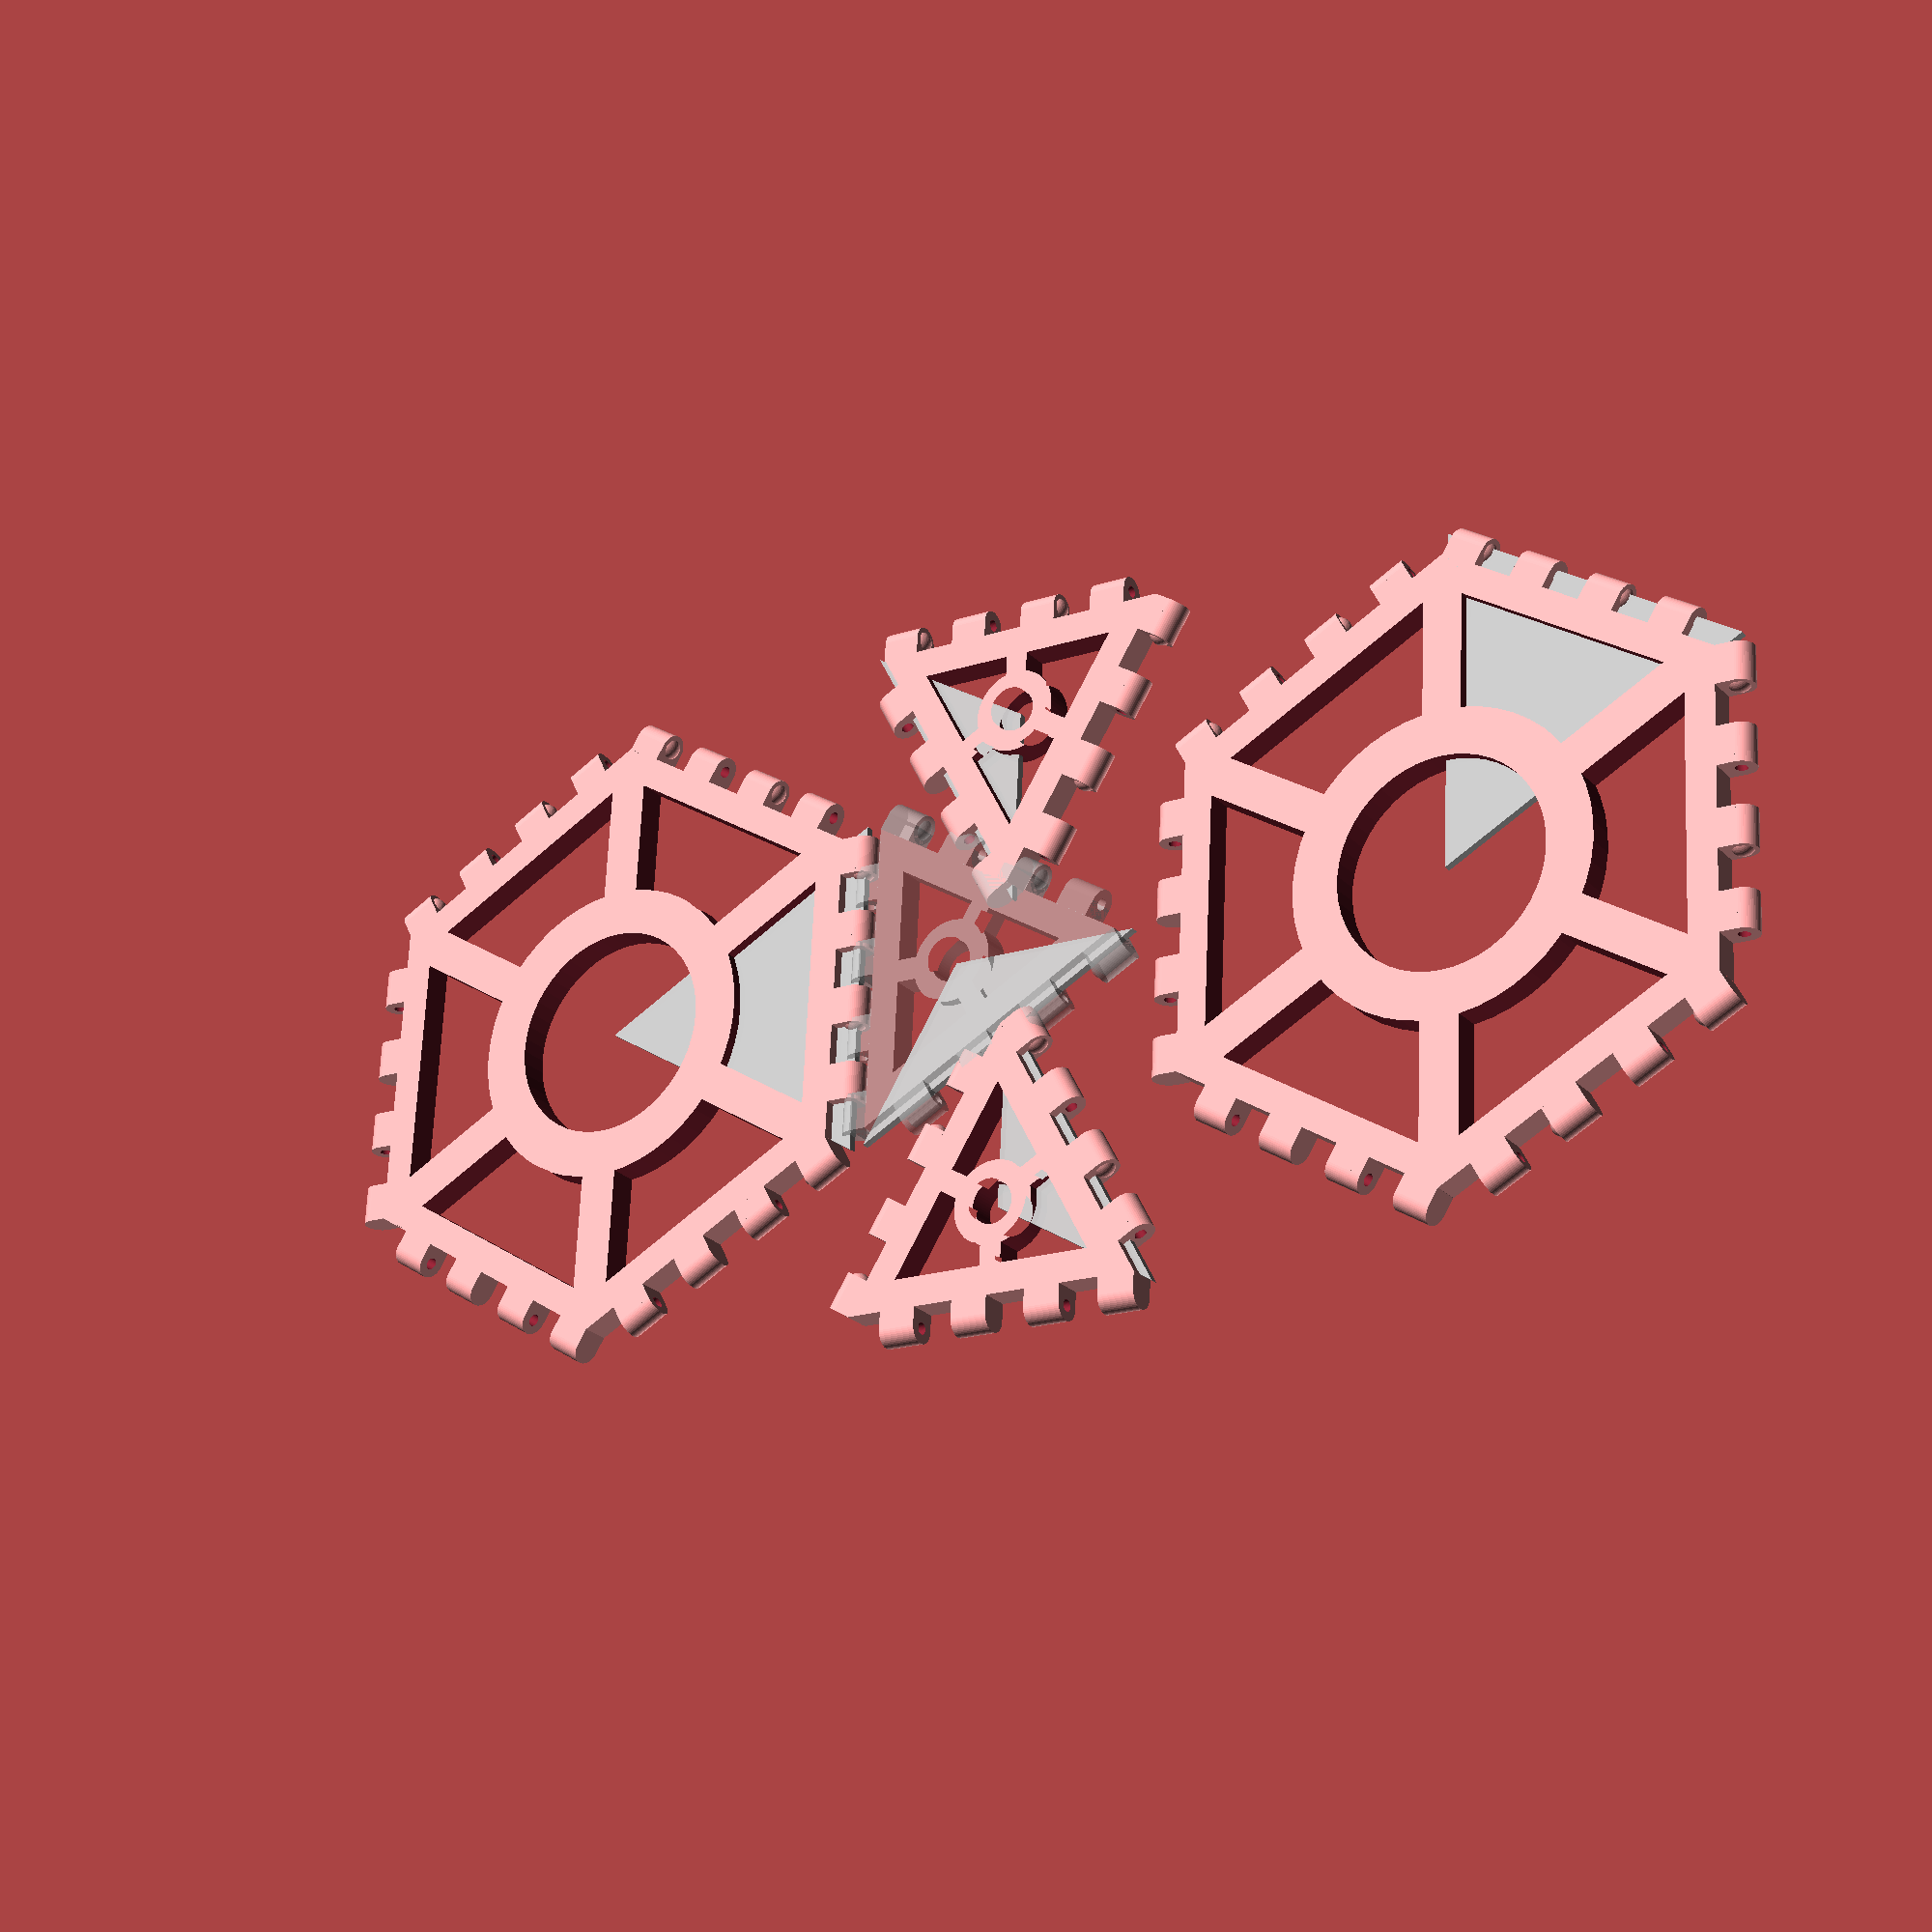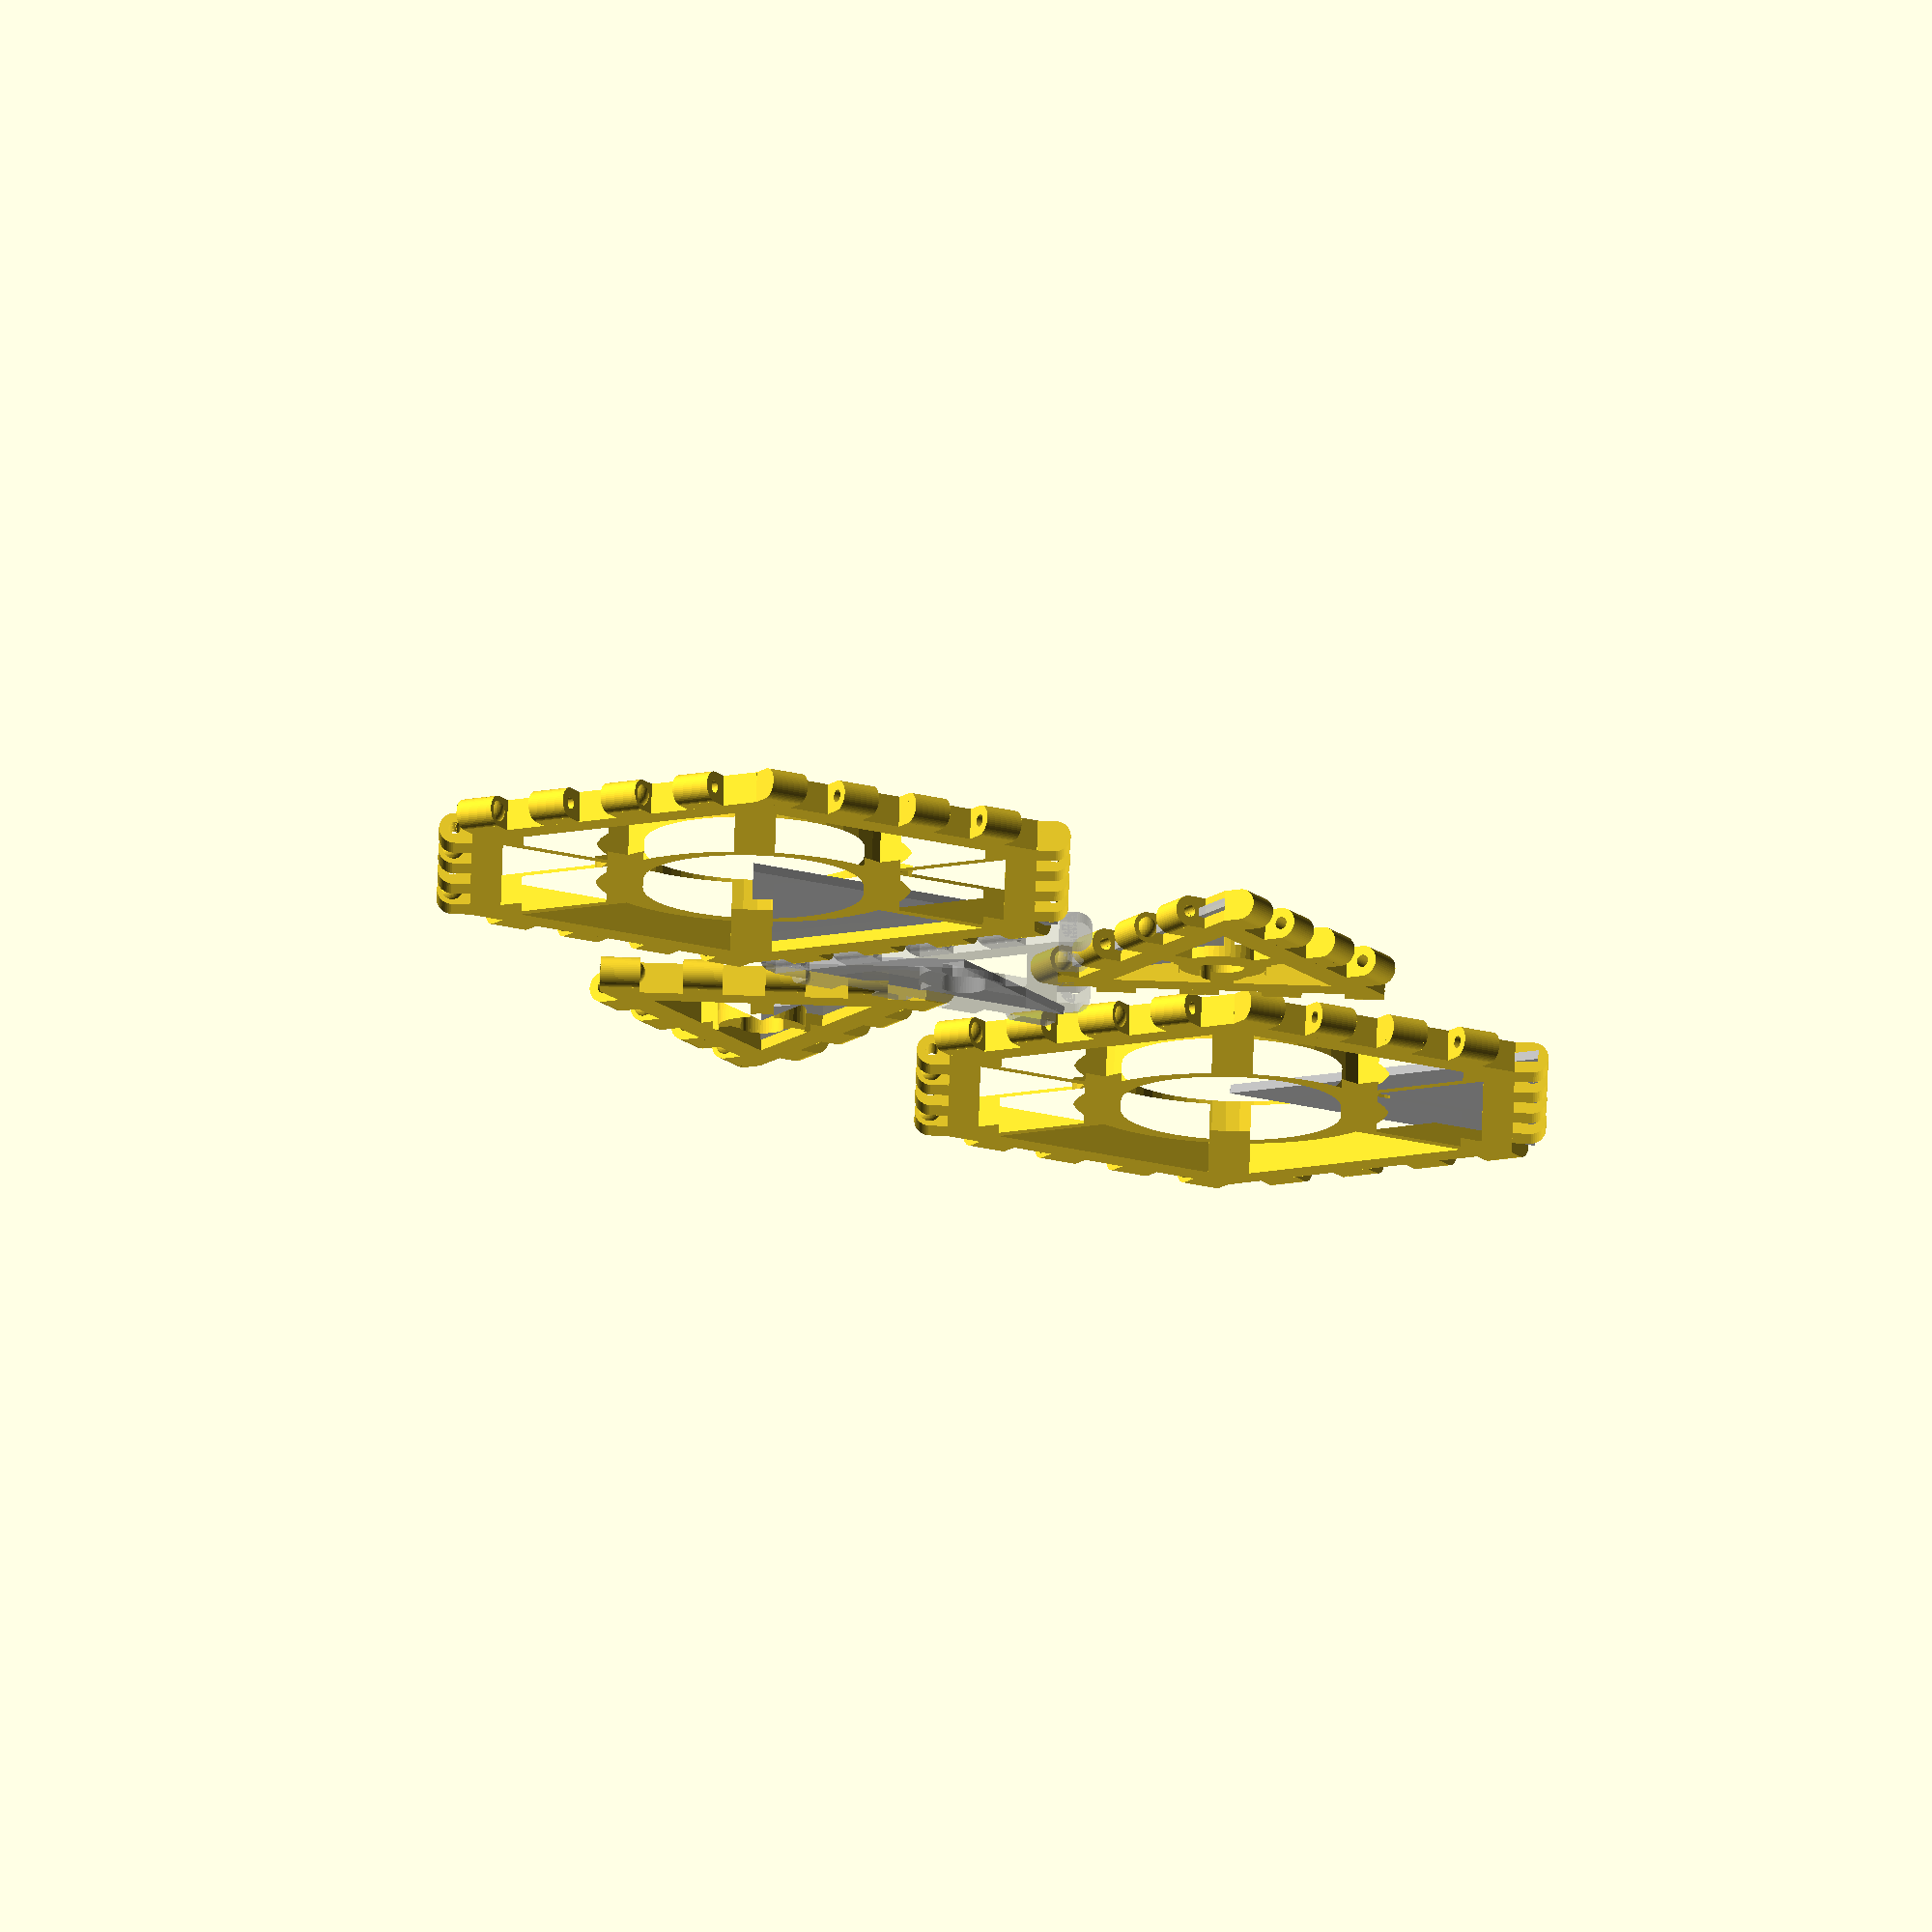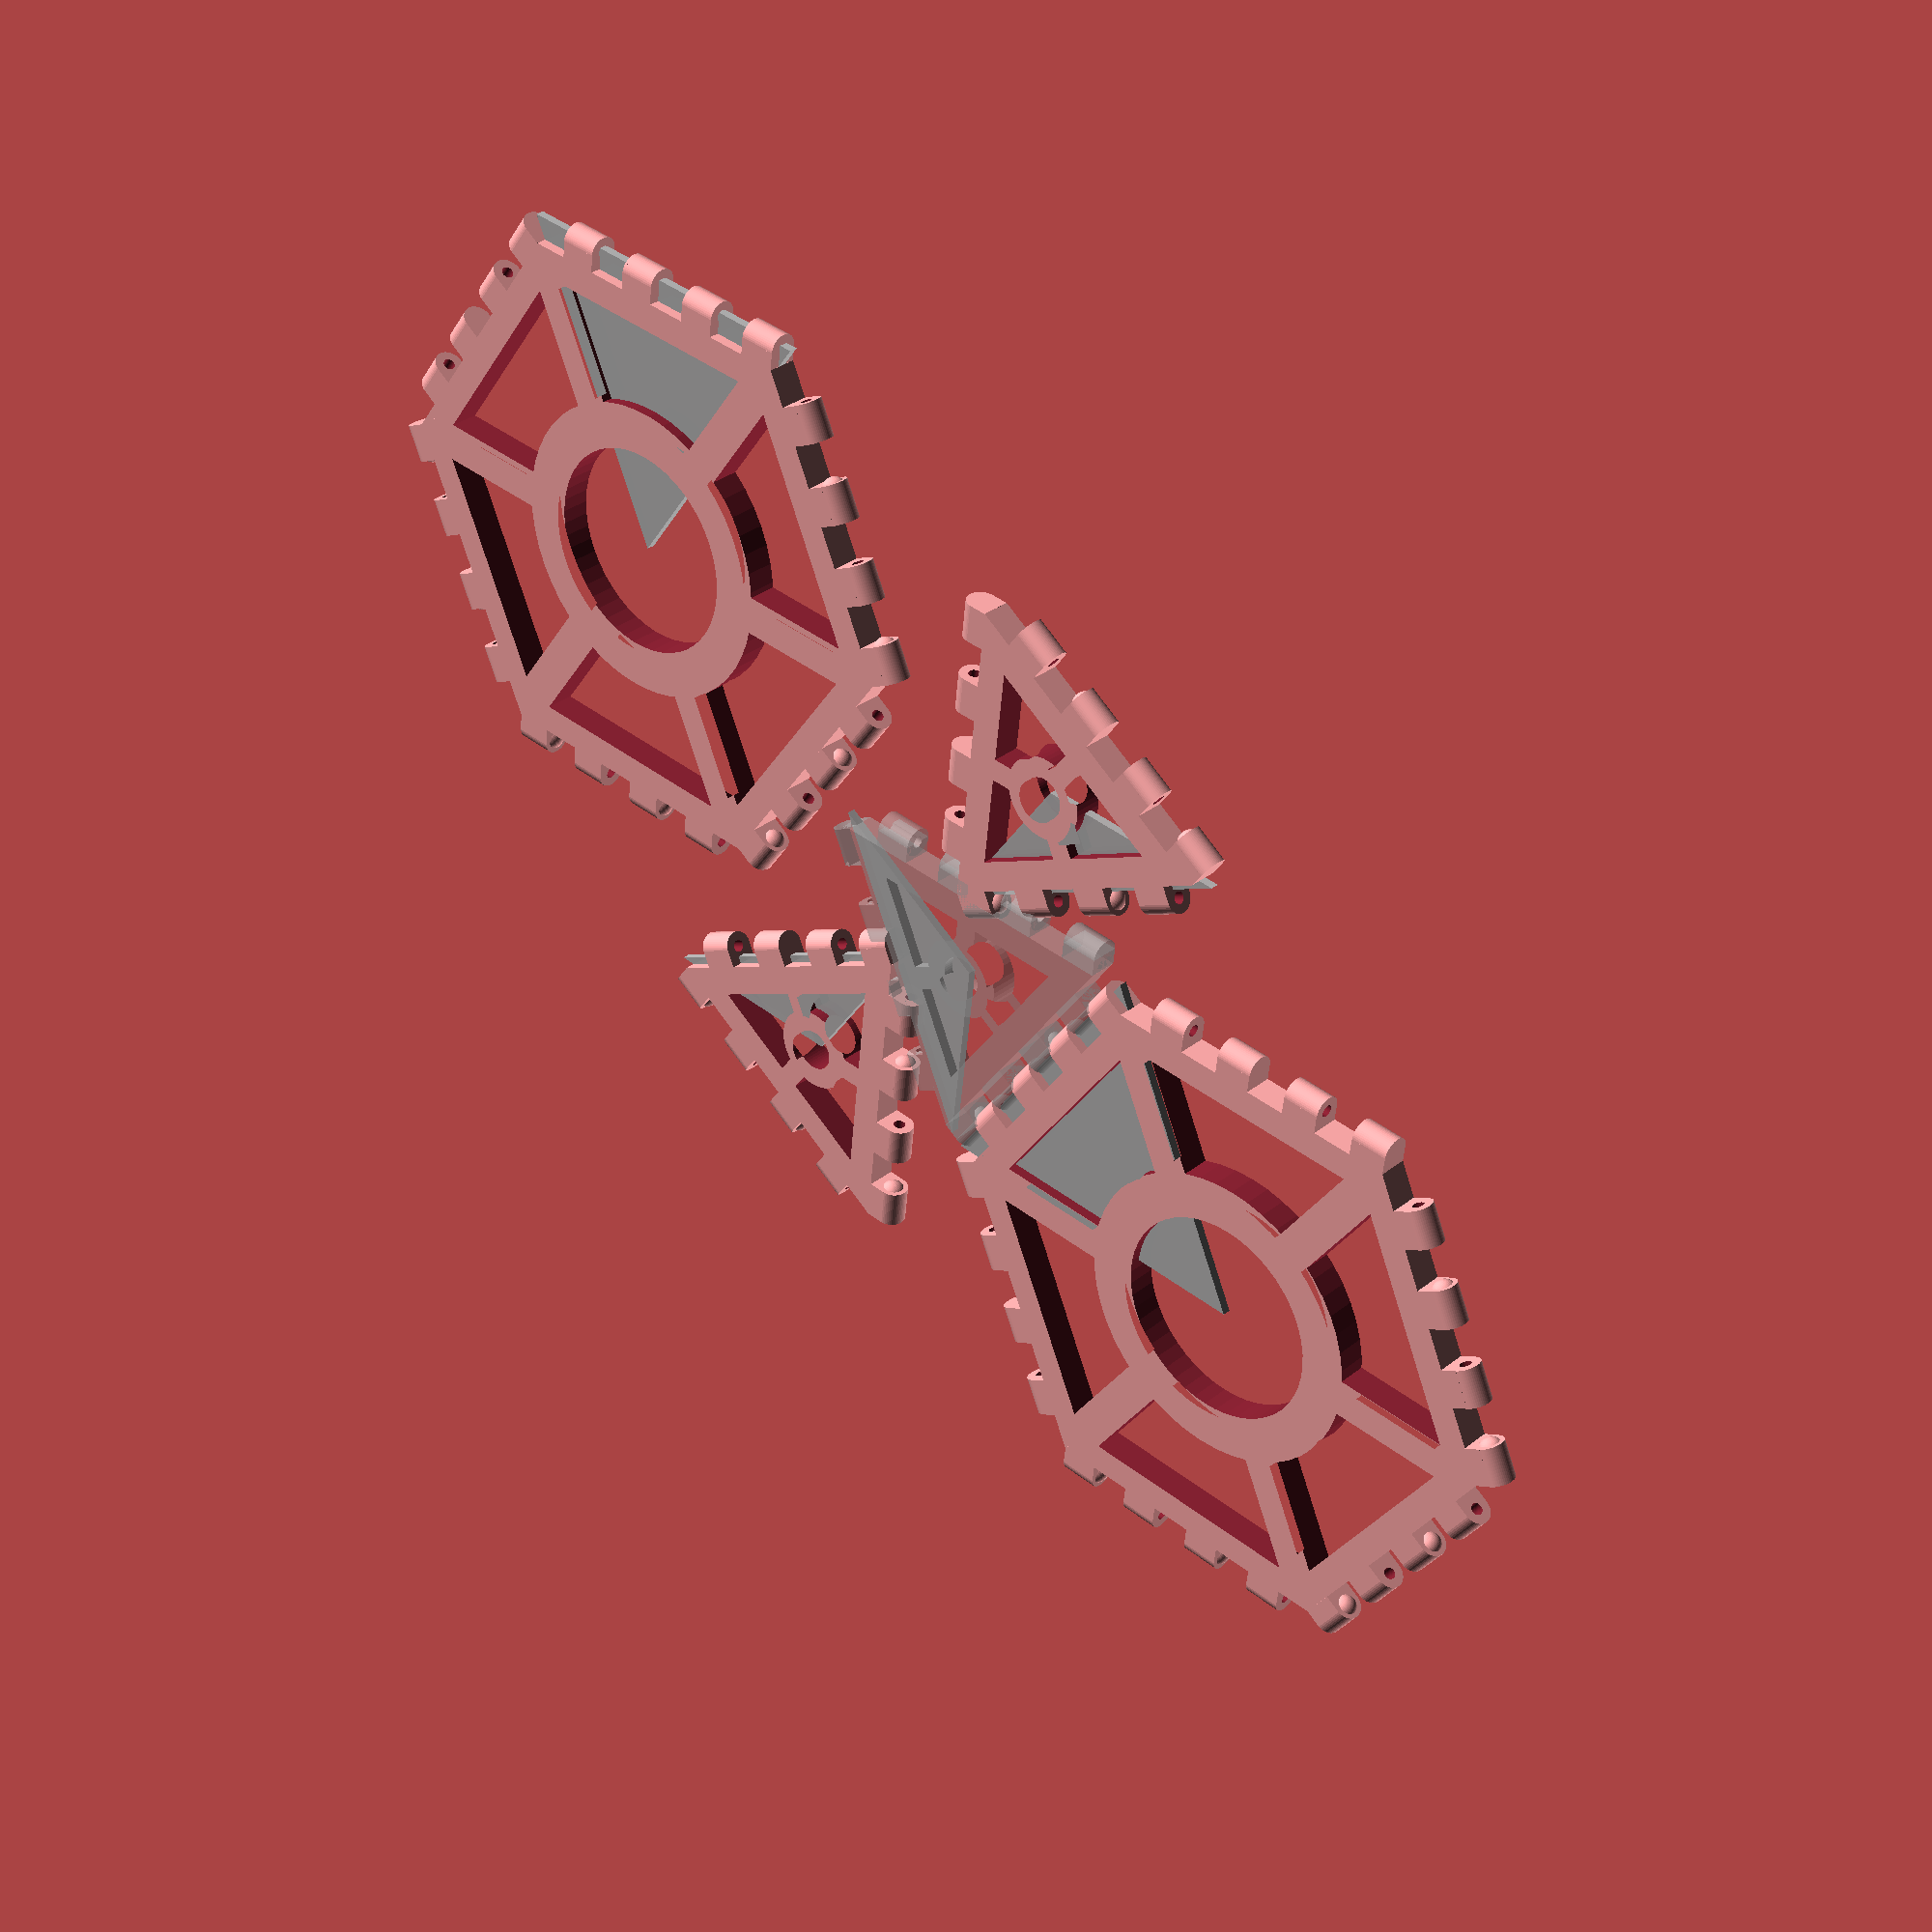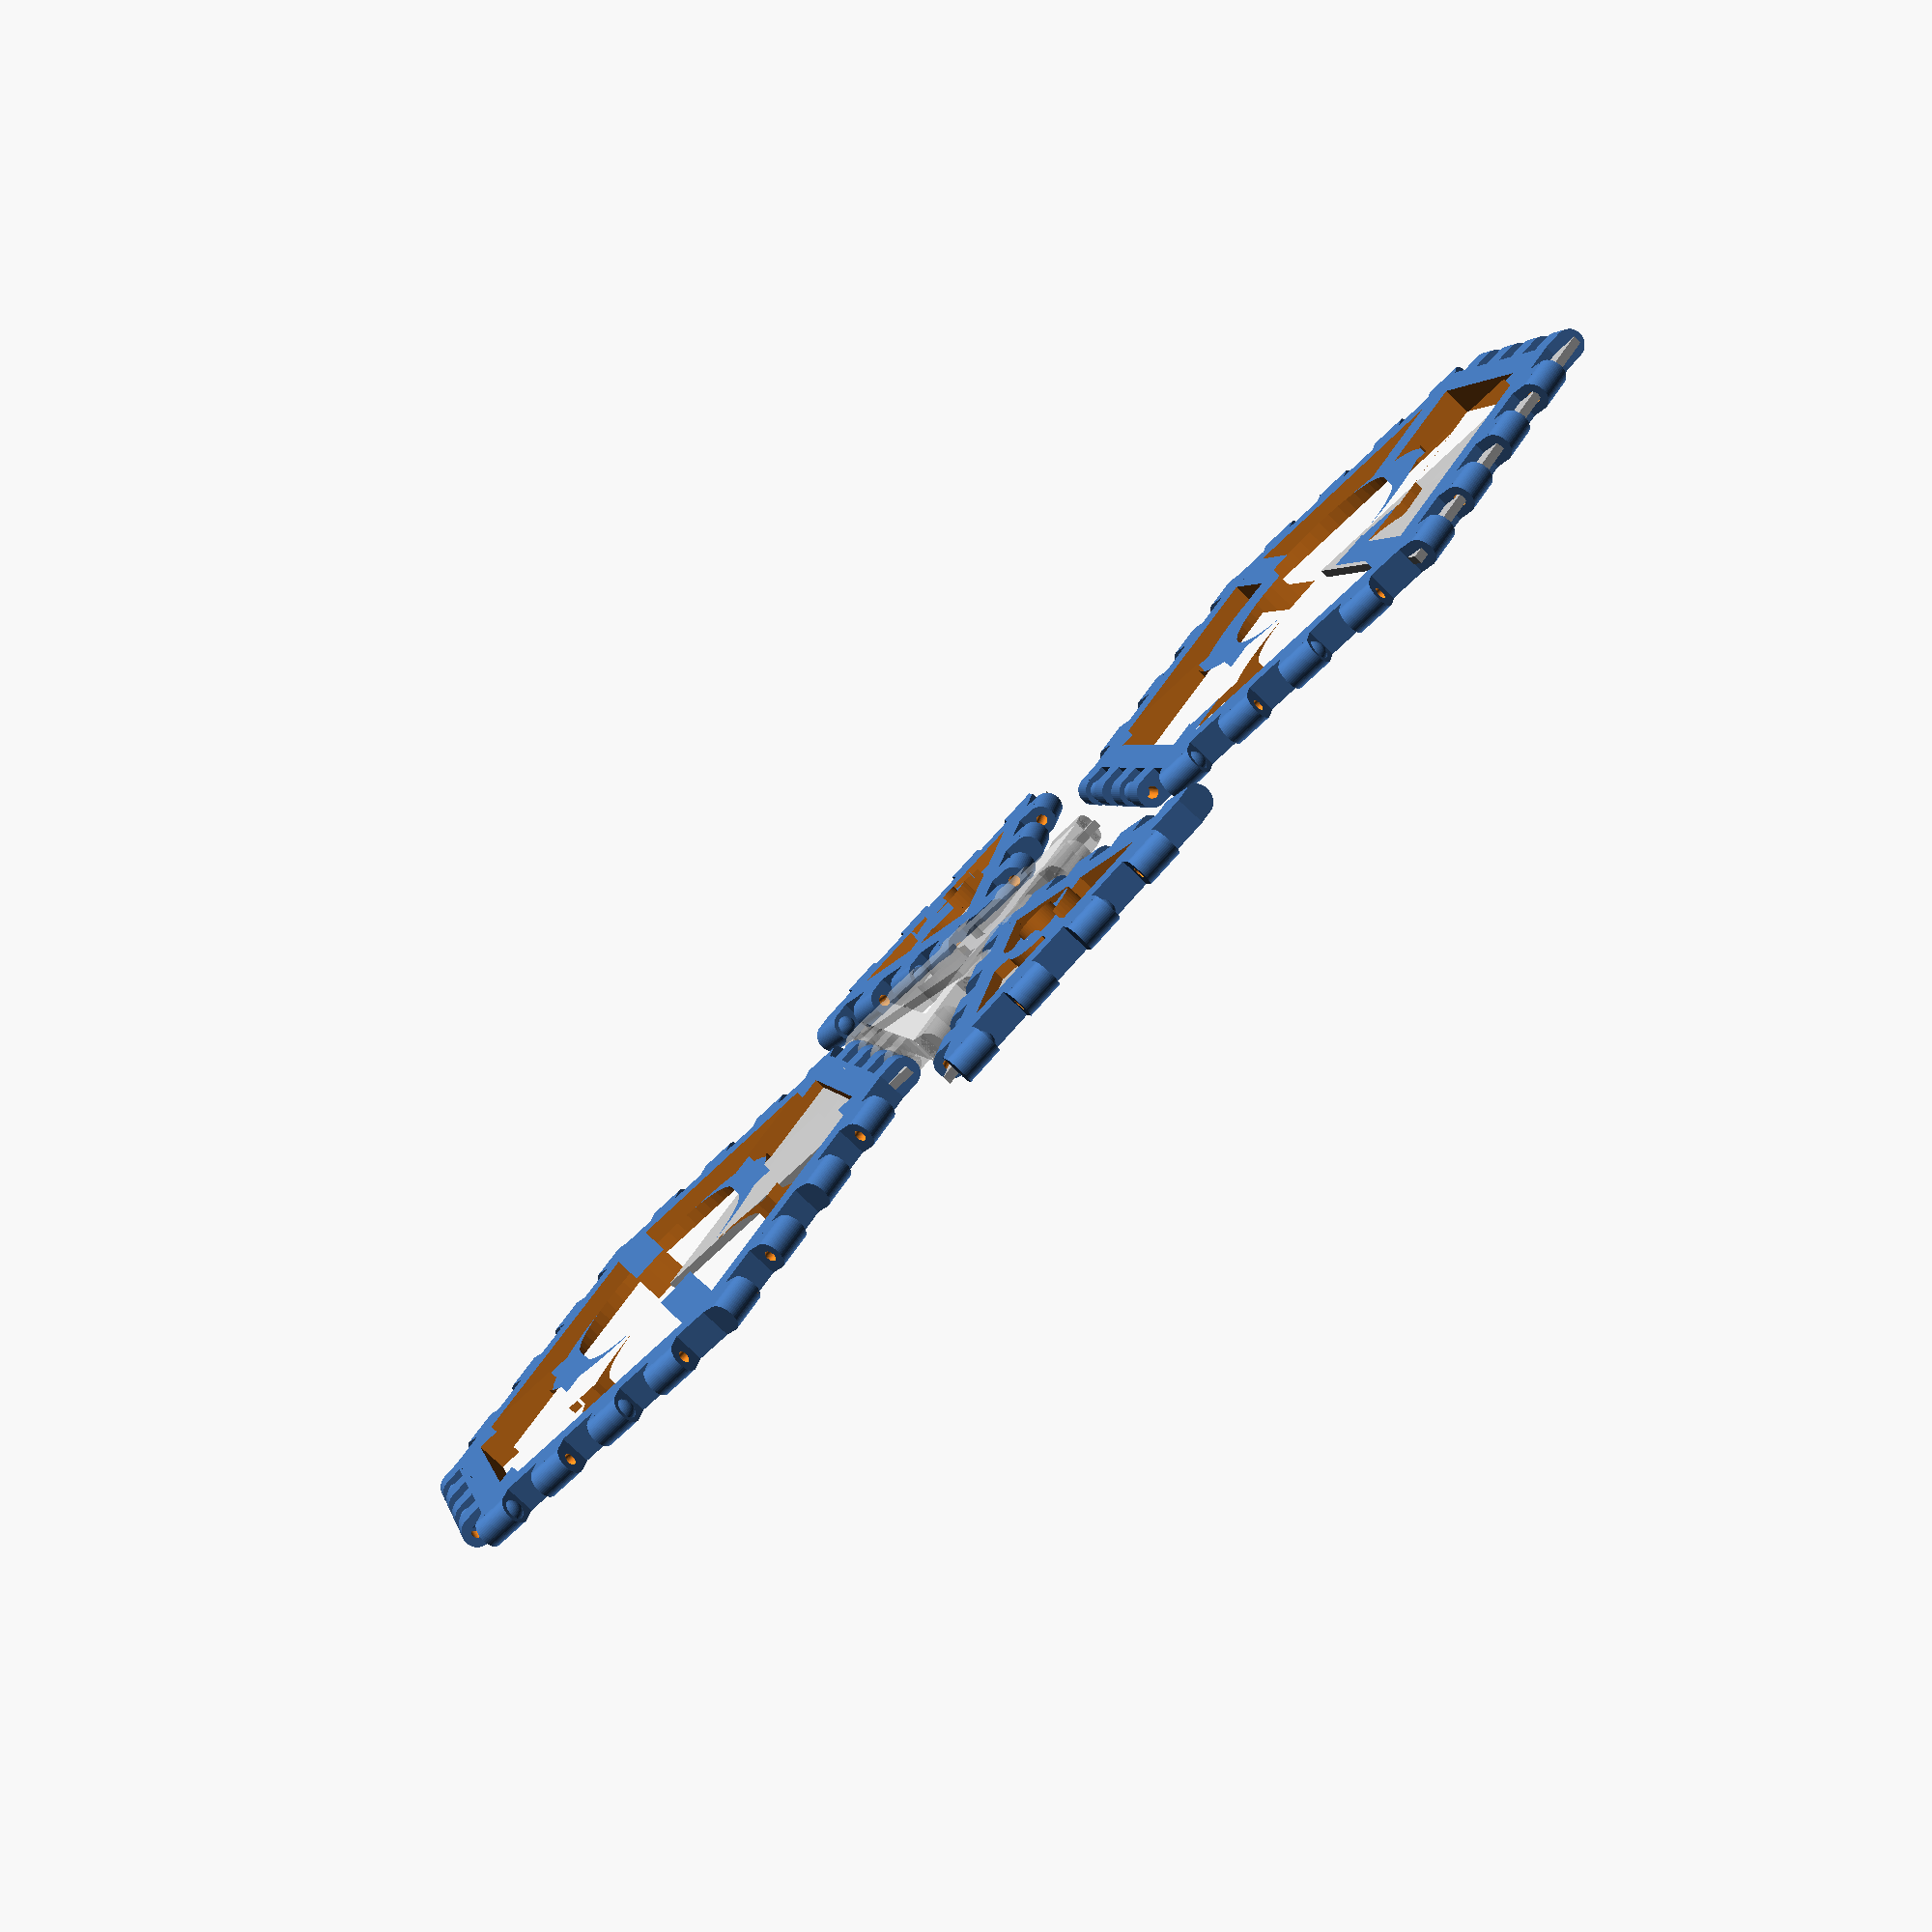
<openscad>

// truncated tetra buttonbox part maker by dmt
// based on mathgrrl polysnap tiles

// AS SUBMITTED TO THINGIVERSE CUSTOMIZER - DO NOT MODIFY THIS COPY


full_tile(6); 
//translate([0,-6*13,0])rotate([0,0,60])full_tile(6);


%translate([2.7-2.5,-62,0])rotate([0,0,90])
  full_tile(3,thick=2.5, button_rad=2.5, inner_circle_rad = 0);

//full_tile(3); 

translate([0,-110,0])rotate([0,0,60])full_tile(6);

translate([30,-55,0])rotate([0,0,180])
  full_tile(3,thick=2.5, button_rad=2.5, inner_circle_rad = 0);


translate([-30,-55,0])rotate([0,0,0])
  full_tile(3,thick=2.5, button_rad=2.5, inner_circle_rad = 0);


//////////////////////////////////////////////////////////////////////////
// PARAMETERS ////////////////////////////////////////////////////////////
$fn=50;
/* [Shape] */

// Choose the number of sides for the tile
//sides = 3; // [3,4,5,6,7,8,9,10,11,12]
//sides=6;

// Choose the number of snaps on each side
snaps = 4; // [2,3,4,5,6,7,8]

/* [Size] */

// Set the length of each side, in mm
side_length = 40; 

// Set the thickness of the tile, in mm
thickness = 3.5;

//percentage of sphere radius to translate
sphere_farout=-.35; //was .45


// Set the border thickness, in mm
border = 3.5;	

/* [Adjust Fit] */

// Add extra space between snaps, in mm
clearance = .17;

// Add extra length to the snaps, in mm
lengthen = .3;



//thick=2.5; //tri
//thick=5.5; // hex
//button_rad=12.5; //hex
//button_rad=2.5;//tri
//line_thick = 4; //tri
//line_thick = 6;

angle=90;

//////////////////////////////////////////////////////////////////////////
// RENDERS ///////////////////////////////////////////////////////////////
module full_tile(num_sides, thick=5.5, button_rad=12.5, inner_circle_rad = 0){
	//radius depends on side length
	radius = side_length/(2*sin(180/num_sides)); 
  line_thick = border/1.5/(sin(180/num_sides)); // was 6

	radiusa=radius-thickness*cos(180/num_sides);//-thickness/2;

	//inside radius depends on the border thickness
	inside = radiusa-border/(cos(180/num_sides)); 

	//width of each snap depends on number of snaps	
	snapwidth = -(thickness/2)*sin(45)/snaps+side_length/2/snaps;
	//snapwidth=radius*sin(180/num_sides)/snaps;
	//snapwidth = side_length/2/snaps;
	outter_rad = button_rad+thick;

	circle_rad = ((inside+thickness-outter_rad)/2)/cos(angle/3);

	inner_circle_offset = circle_rad/2;

	line_length= circle_rad*2;

	translation=(button_rad+thick/2+circle_rad);

	difference(){
		union(){
			//make the polygon base
			poly_maker(num_sides,radius,radiusa,thick,button_rad,line_thick, inner_circle_rad,line_length, translation, outter_rad,inside); 

			//make the snaps
			snap_maker(num_sides,radiusa,snapwidth);
		}
		// for extra led holes if inner_circle_rad > 0
		translate([0,0,1])linear_extrude(height=thickness,center=true)
			for(i=[0:num_sides]){
				//rotation is around the z-axis [0,0,1]
				rotate(i*360/num_sides+angle,[0,0,1])translate([0,translation+inner_circle_offset])
					circle(inner_circle_rad,center=true);
			}}
}

//////////////////////////////////////////////////////////////////////////
// MODULES ///////////////////////////////////////////////////////////////
//build the polygon shape of the tile
//shape is made up of n=num_sides wedges that are rotated around
module poly_maker(num_sides,radius,radiusa,thick,button_rad,line_thick, inner_circle_rad, line_length, translation, outter_rad, inside){
	//subtract the smaller polygon from the larger polygon
	difference(){

		//extrude to thicken the polygon
		linear_extrude(height=thickness,center=true){ 
			//rotate the wedge n=num_sides times at angle of 360/n each time
			for(i=[0:num_sides]){

				//rotation is around the z-axis [0,0,1]
				rotate(i*360/num_sides,[0,0,1])	

					//make triangular wedge with angle based on number of num_sides
					polygon(

							//the three vertices of the triangle
							points =	[[0-.1,0-.1], //tweaks fix CGAL errors
							[radiusa,0-.01],
							[radiusa*cos(360/num_sides)-.01,radiusa*sin(360/num_sides)+.01]],

							//the order to connect the three vertices above
							paths = [[0,1,2]]
					       );
					%polygon(

							//the three vertices of the triangle
							points =	[[0-.1,0-.1], //tweaks fix CGAL errors
							[radius,0-.01],
							[radius*cos(360/num_sides)-.01,radius*sin(360/num_sides)+.01]],

							//the order to connect the three vertices above
							paths = [[0,1,2]]
					       );
			}
		}
		//extrude to thicken the center polygon that will be the hole
		linear_extrude(height=thickness+2,center=true){ 

			//rotate the wedge n=num_sides times at angle of 360/n each time			
			difference(){
				for(i=[0:num_sides]){

					//rotation is around the z-axis [0,0,1]
					rotate(i*360/num_sides,[0,0,1])	

						//make triangular wedge with angle based on number of num_sides
						polygon(

								//the three vertices of the triangle
								points =	[[0-.2,0-.2], //tweaks fix CGAL errors
								[inside,0-.01],
								[inside*cos(360/num_sides)-.01,inside*sin(360/num_sides)+.01]],

								//the order to connect the three vertices above
								paths = [[0,1,2]]
						       );
				}
				difference(){
					union(){
						for(i=[0:num_sides]){

							//rotation is around the z-axis [0,0,1]
							rotate(i*360/num_sides+angle,[0,0,1])translate([0,translation])
								//circle(circle_rad,center=true);
								square([line_thick,line_length],center=true);
						}
						circle(outter_rad);
					}
					union(){
						circle(button_rad);
					}
				}
			}
		}
	}
}

//build the snaps around the tile
//try the commands alone with i=1 and i=2 to see how this works
//remember to read from the bottom to the top to make sense of this
module snap_maker(num_sides,radiusa,snapwidth){

	//rotate the side of snaps n=num_sides times at angle of 360/n each time
	for(i=[0:num_sides-1]){ 

		//rotation is around the z-axis [0,0,1]
		rotate(i*360/num_sides,[0,0,1]) 	

			//build snaps for first side at the origin and move into positions
			for(i=[0:snaps-1]){	

				//read the rest of the commands from bottom to top
				//translate the snap to the first side
				translate([radiusa,0,-thickness/2]) 

					//rotate the snap to correct angle for first side
					rotate(180/num_sides) 

					//for i^th snap translate 2*i snapwidths over from origin
					translate([0,2*i*snapwidth,0]) 
					hinge_a(thickness/2+lengthen,snapwidth-clearance,thickness/2,.01,i);
			}
	}
}

module hinge_a(bw,hl,ro,cl,i){
	ri = ro/3;
	sri = ro/2 *1.7;
	//if(i < snaps/2){
	// if(((i < snaps/2) || (i==snaps)) && (i!=0)){
	if (i%2 ==0){ 
		union(){     
			hinge_arm(bw,hl,ro,cl);
			//translate([bw,-farout,ro])sphere(r=sri,center=true);
			translate([bw,(hl-sri/4)+sphere_farout*sri,ro])
				difference(){
					sphere(r=sri,center=true);
					translate([-.05,-sri-sri*sphere_farout,-.05])cube(sri*2+.1,center=true);
				}
		}

	}
	else{
		difference(){
			hinge_arm(bw,hl,ro,cl);
			translate([bw,hl+cl,ro])rotate([90,0,0])cylinder(h=hl+2*cl,r=ri*1.2);
		}
	}
}

module hinge_arm(BLOCKWIDTH,h_len,rad_o,clip){
	union(){
		translate([-clip,clip,0]) cube([BLOCKWIDTH,h_len-clip,rad_o*2]);
		//difference(){
		translate([BLOCKWIDTH-clip,h_len,rad_o]) rotate([90,0,0]) cylinder(r=rad_o,h=h_len-clip);
		//translate([-rad_o/2-clip,-clip,-clip]) cube([BLOCKWIDTH/2,BLOCKWIDTH/3,rad_o*2+2*clip]);
		//}
	}
}

</openscad>
<views>
elev=24.2 azim=267.0 roll=212.4 proj=p view=wireframe
elev=284.3 azim=209.5 roll=181.6 proj=o view=wireframe
elev=147.8 azim=126.4 roll=137.6 proj=p view=solid
elev=256.8 azim=255.3 roll=134.0 proj=p view=solid
</views>
